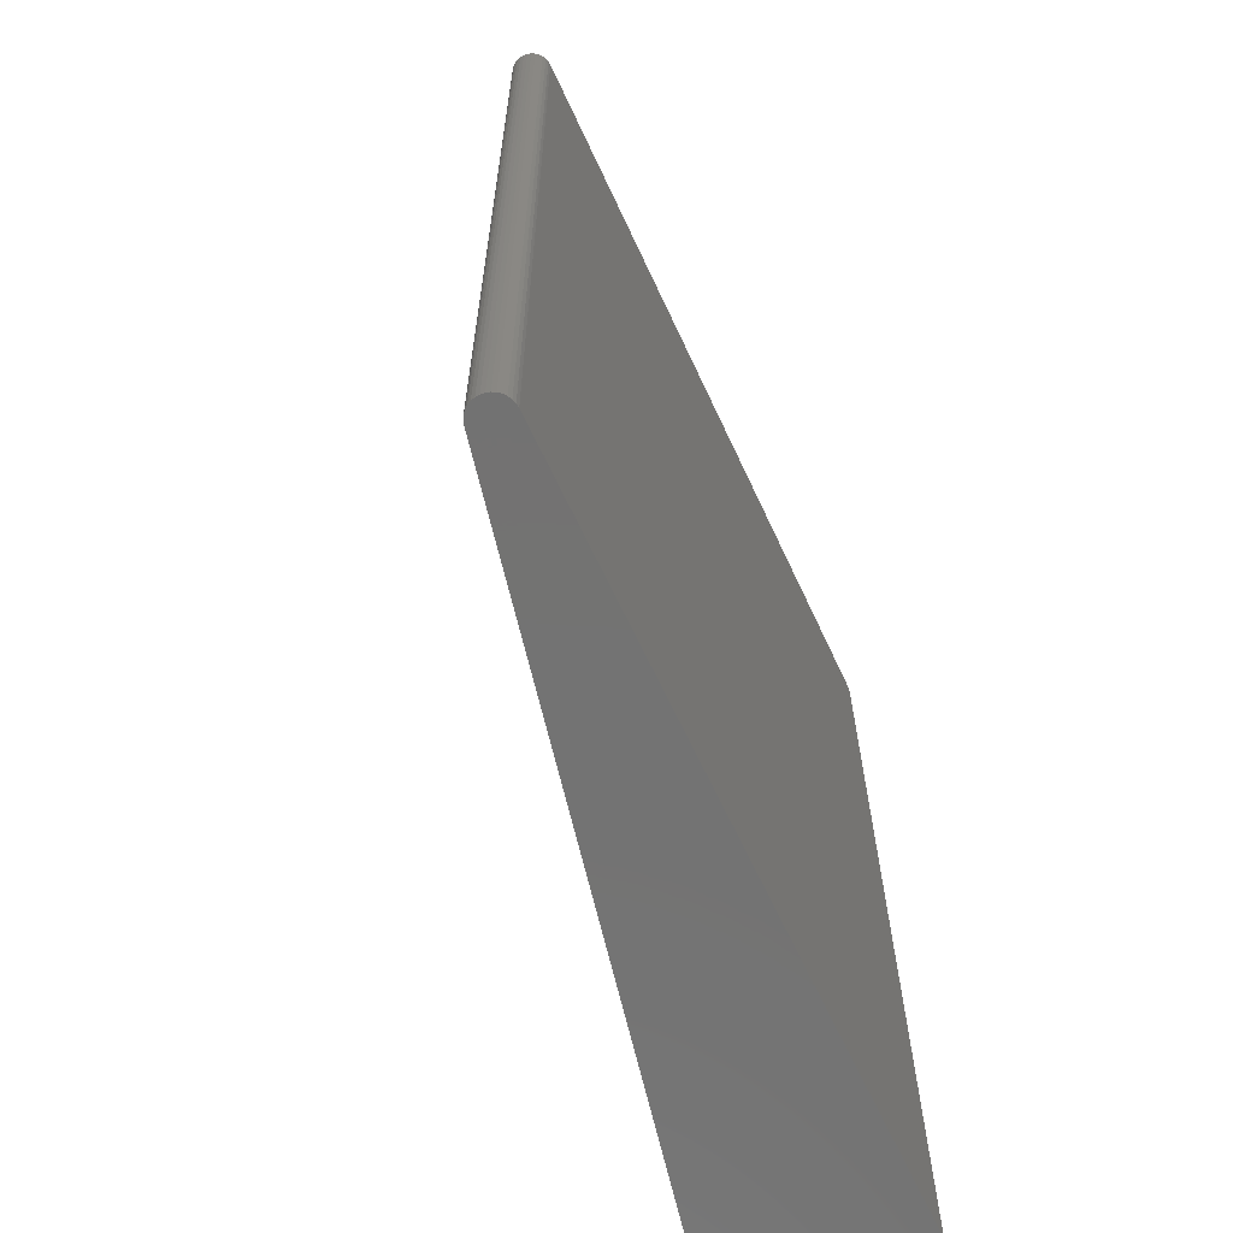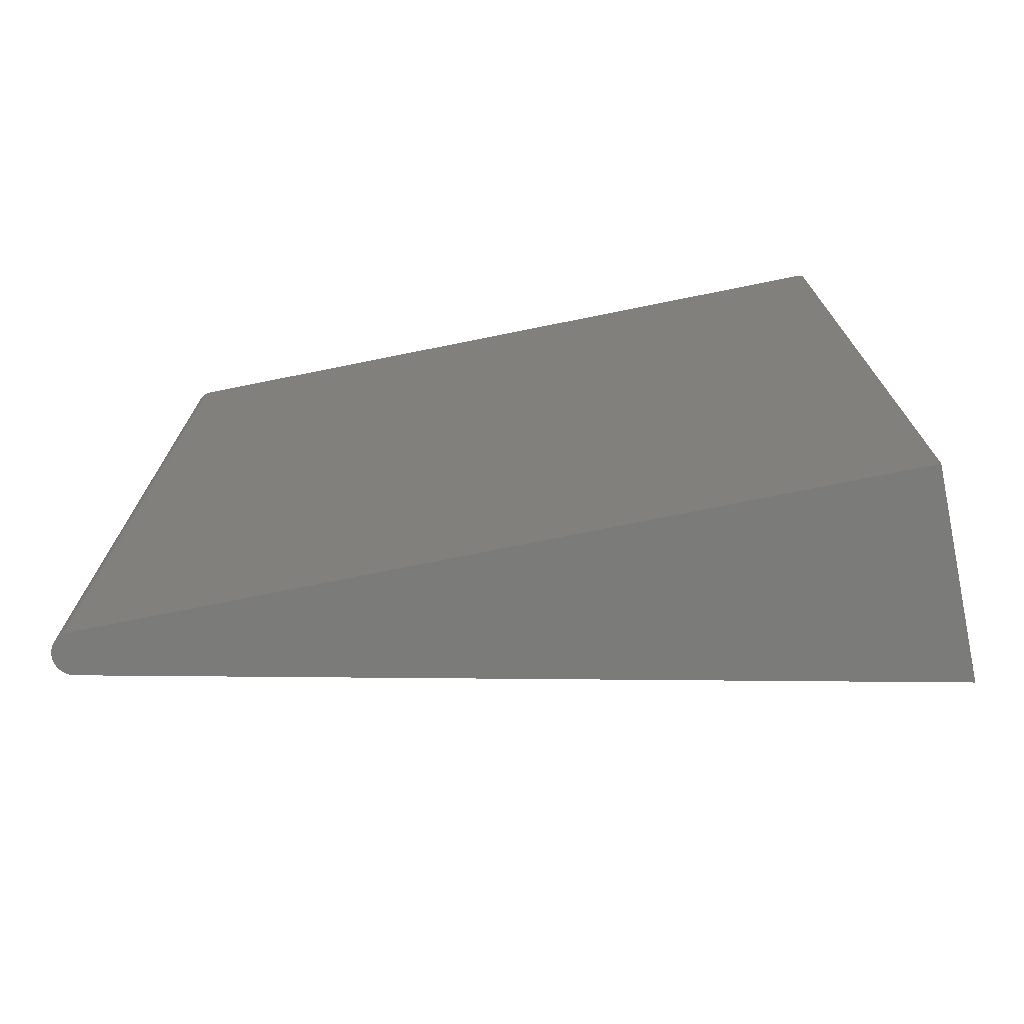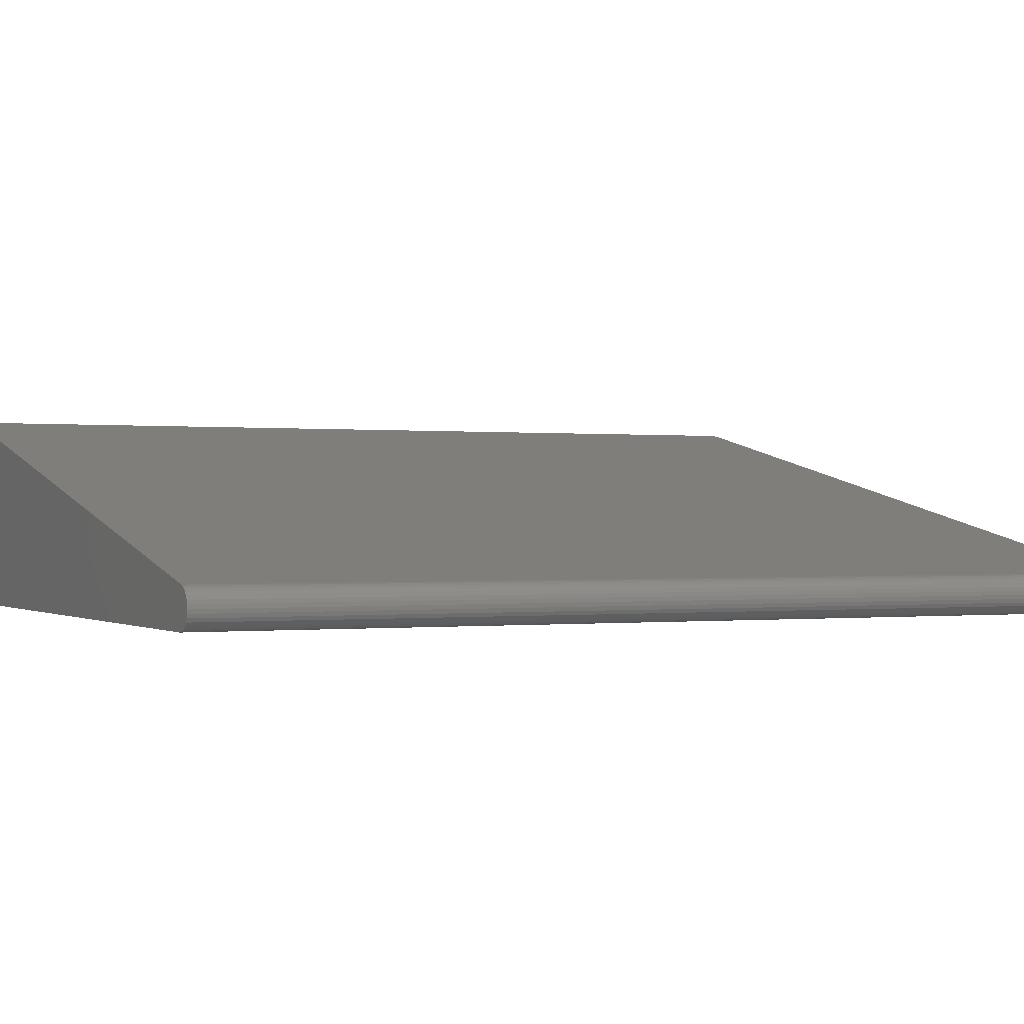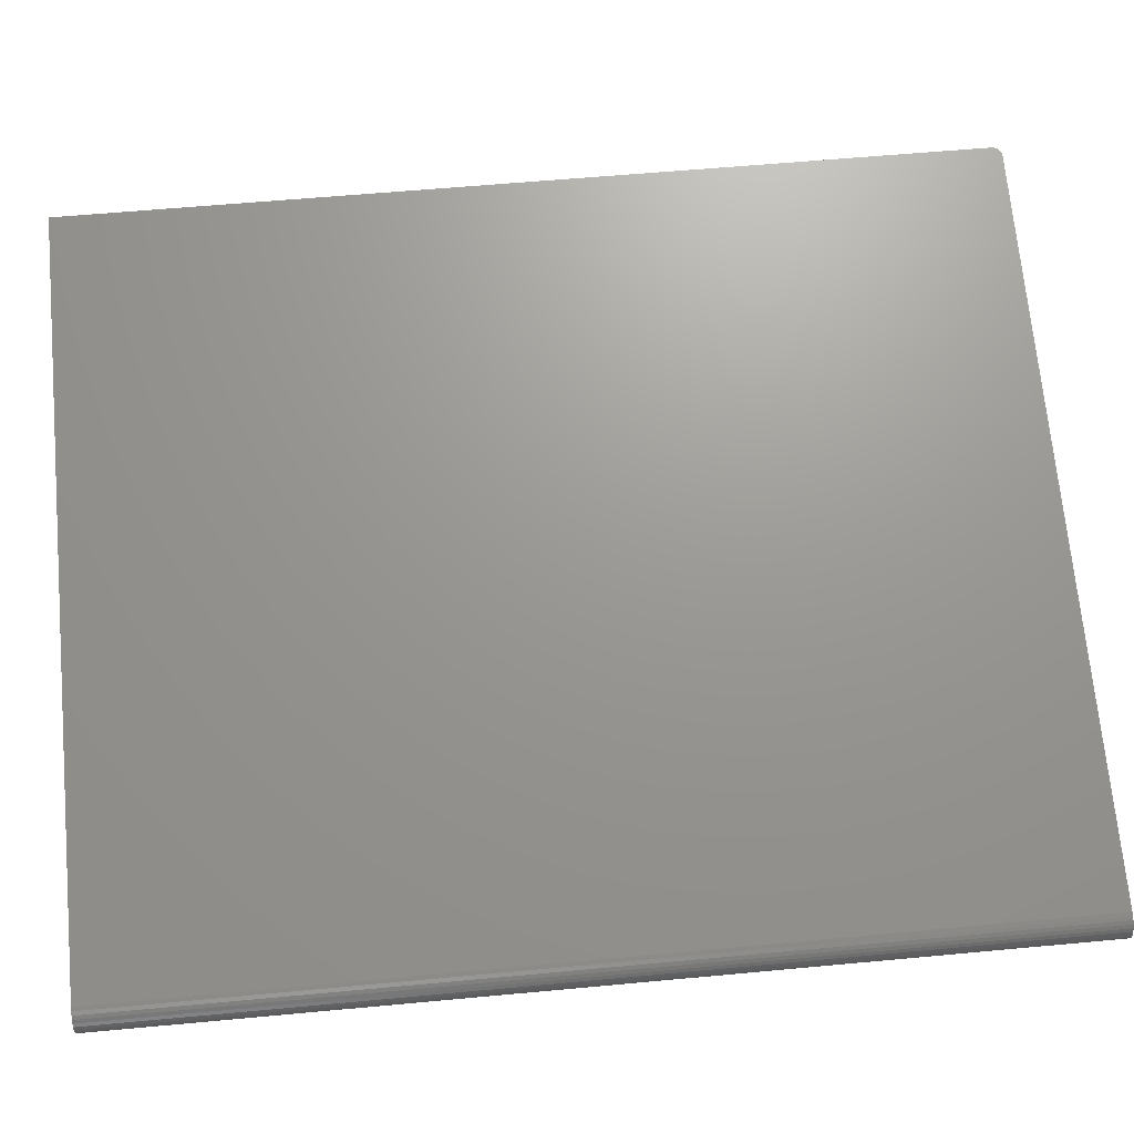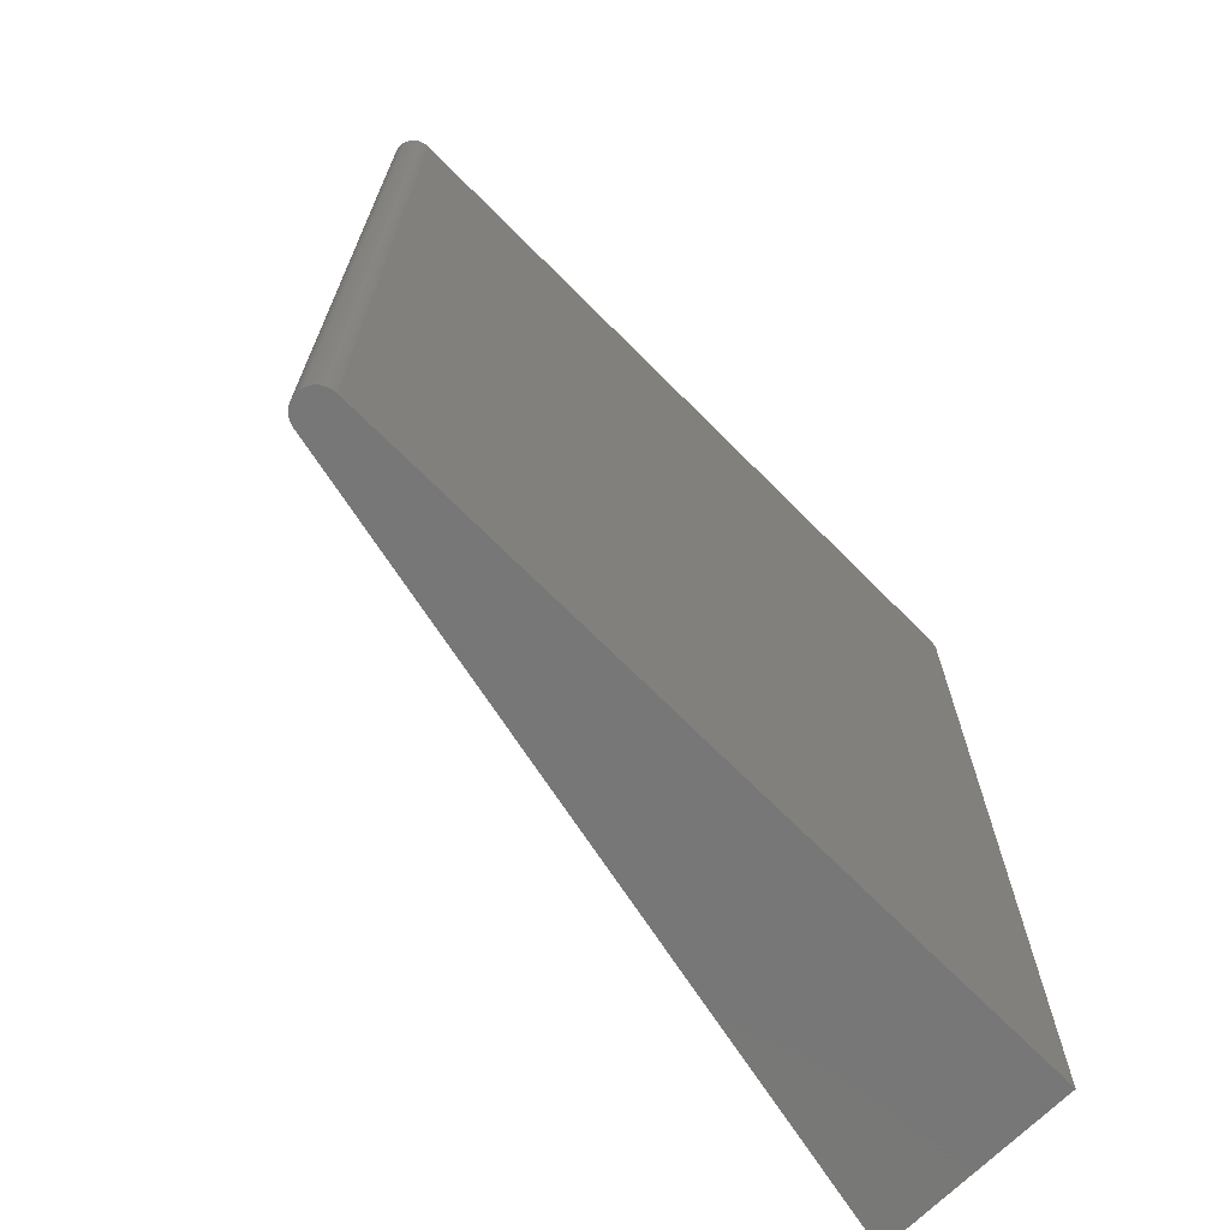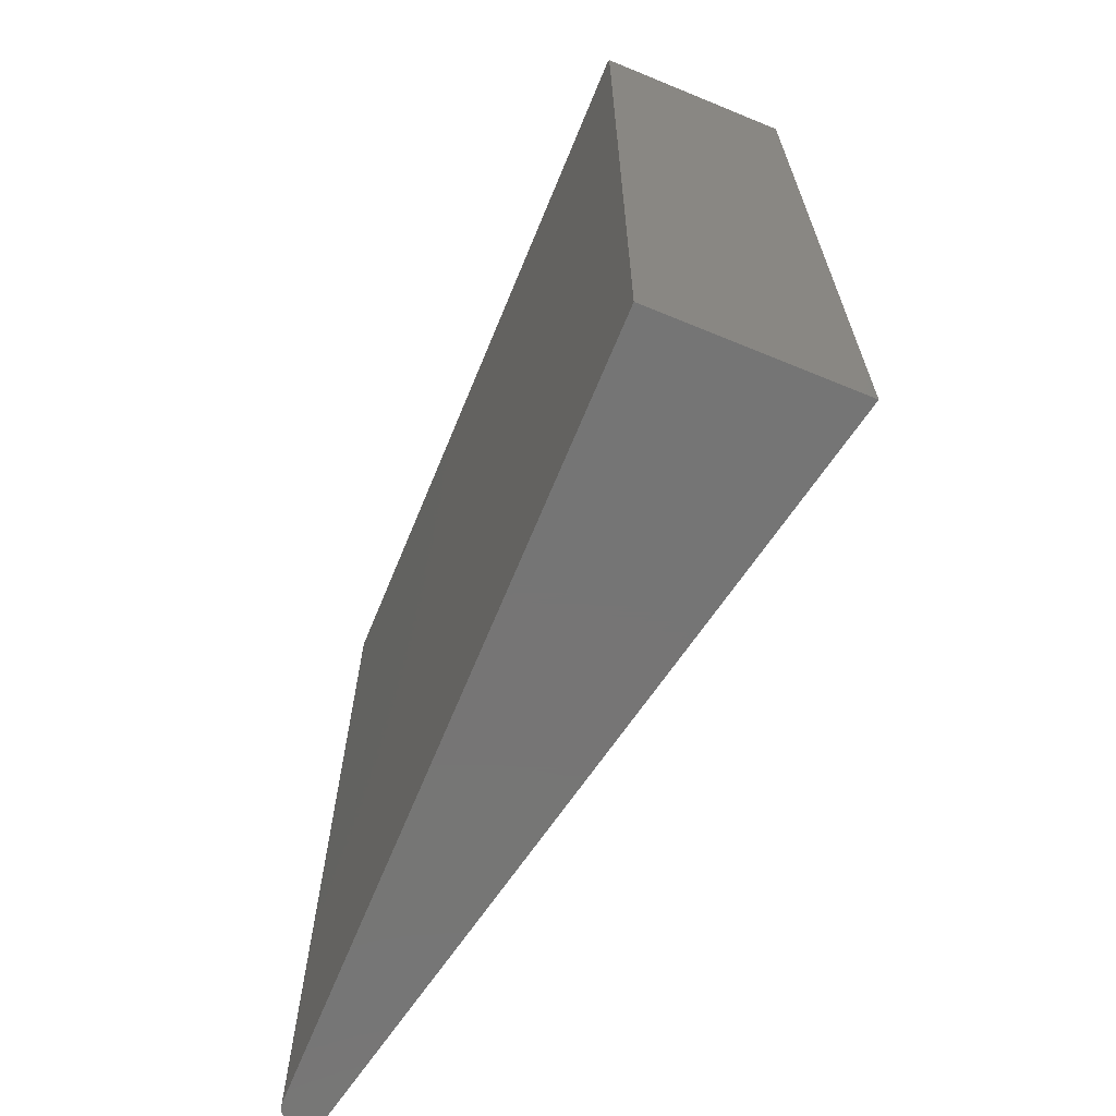
<metadata>
{"format":"stl","ext":"stl","renderer":"f3d","projection":"perspective","resolution":1024,"background":"white","views":[{"elev":-64.8,"azim":-65.1,"up":"+Z"},{"elev":-74.4,"azim":11.4,"up":"+Z"},{"elev":-0.2,"azim":-115.4,"up":"+Y"},{"elev":58.3,"azim":-95.5,"up":"+Y"},{"elev":-70.1,"azim":-45.2,"up":"+Z"},{"elev":-67.8,"azim":67.6,"up":"+Z"}]}
</metadata>
<code>
# stl→obj: 54 verts, 104 faces
v -0.4563 -0.09442 0.75
v -0.4621 -0.09625 0.75
v -0.4675 -0.09919 0.75
v -0.4672 -0.151 0.75
v -0.4787 -0.1371 0.75
v -0.4758 -0.1425 0.75
v -0.4719 -0.1472 0.75
v 0.7344 0.1562 0.75
v -0.4722 -0.1031 0.75
v -0.476 -0.1079 0.75
v -0.4788 -0.1133 0.75
v -0.4806 -0.1191 0.75
v -0.4811 -0.1252 0.75
v -0.4805 -0.1313 0.75
v 0.7344 -0.1562 0.75
v -0.4618 -0.1539 0.75
v -0.4559 -0.1557 0.75
v -0.4499 -0.1562 0.75
v 0.7498 0.1595 0.7367
v 0.7471 0.1589 0.7435
v 0.7493 0.1594 0.7391
v 0.7483 0.1592 0.7414
v 0.75 0.1595 0.7344
v 0.75 0.1595 -0.75
v 0.7415 0.1577 0.7483
v 0.7436 0.1582 0.747
v 0.7455 0.1586 0.7454
v -0.4563 -0.09442 -0.75
v 0.7368 0.1568 0.7498
v 0.7392 0.1573 0.7492
v -0.4499 -0.1562 -0.75
v 0.75 -0.1562 -0.75
v 0.75 -0.1562 0.7344
v 0.7454 -0.1562 0.7454
v 0.7431 -0.1562 0.7474
v 0.7404 -0.1562 0.7488
v 0.7374 -0.1562 0.7497
v 0.7497 -0.1562 0.7374
v 0.7488 -0.1562 0.7404
v 0.7474 -0.1562 0.7431
v -0.4675 -0.09919 -0.75
v -0.4621 -0.09625 -0.75
v -0.4758 -0.1425 -0.75
v -0.4787 -0.1371 -0.75
v -0.4672 -0.151 -0.75
v -0.4719 -0.1472 -0.75
v -0.4805 -0.1313 -0.75
v -0.4811 -0.1252 -0.75
v -0.4806 -0.1191 -0.75
v -0.4788 -0.1133 -0.75
v -0.476 -0.1079 -0.75
v -0.4722 -0.1031 -0.75
v -0.4559 -0.1557 -0.75
v -0.4618 -0.1539 -0.75
f 1 2 3
f 4 5 6
f 4 6 7
f 8 1 3
f 8 3 9
f 8 9 10
f 8 10 11
f 8 11 12
f 8 12 13
f 8 13 14
f 8 14 15
f 14 5 4
f 14 4 16
f 14 16 17
f 14 17 18
f 14 18 15
f 19 20 21
f 21 20 22
f 23 24 25
f 23 25 26
f 23 26 27
f 23 27 20
f 23 20 19
f 28 1 8
f 28 8 29
f 28 29 30
f 28 30 25
f 28 25 24
f 31 32 33
f 34 35 36
f 34 36 37
f 34 37 15
f 18 31 33
f 18 33 38
f 18 38 39
f 18 39 40
f 18 40 34
f 18 34 15
f 41 42 28
f 43 44 45
f 46 43 45
f 24 32 47
f 24 47 48
f 24 48 49
f 24 49 50
f 24 50 51
f 24 51 52
f 24 52 41
f 24 41 28
f 47 32 31
f 47 31 53
f 47 53 54
f 47 54 45
f 47 45 44
f 31 18 53
f 53 18 17
f 53 17 54
f 54 17 16
f 54 16 45
f 45 16 4
f 45 4 46
f 46 4 7
f 46 7 43
f 43 7 6
f 43 6 44
f 44 6 5
f 44 5 47
f 47 5 14
f 47 14 48
f 48 14 13
f 48 13 49
f 49 13 12
f 49 12 50
f 50 12 11
f 50 11 51
f 51 11 10
f 51 10 52
f 52 10 9
f 52 9 41
f 41 9 3
f 41 3 42
f 42 3 2
f 42 2 28
f 28 2 1
f 32 24 33
f 33 24 23
f 38 21 39
f 21 22 39
f 40 39 22
f 40 22 20
f 35 25 36
f 25 30 36
f 36 30 29
f 33 23 38
f 38 23 19
f 38 19 21
f 40 20 34
f 34 20 27
f 34 27 35
f 35 27 26
f 35 26 25
f 8 15 29
f 29 15 37
f 29 37 36

</code>
